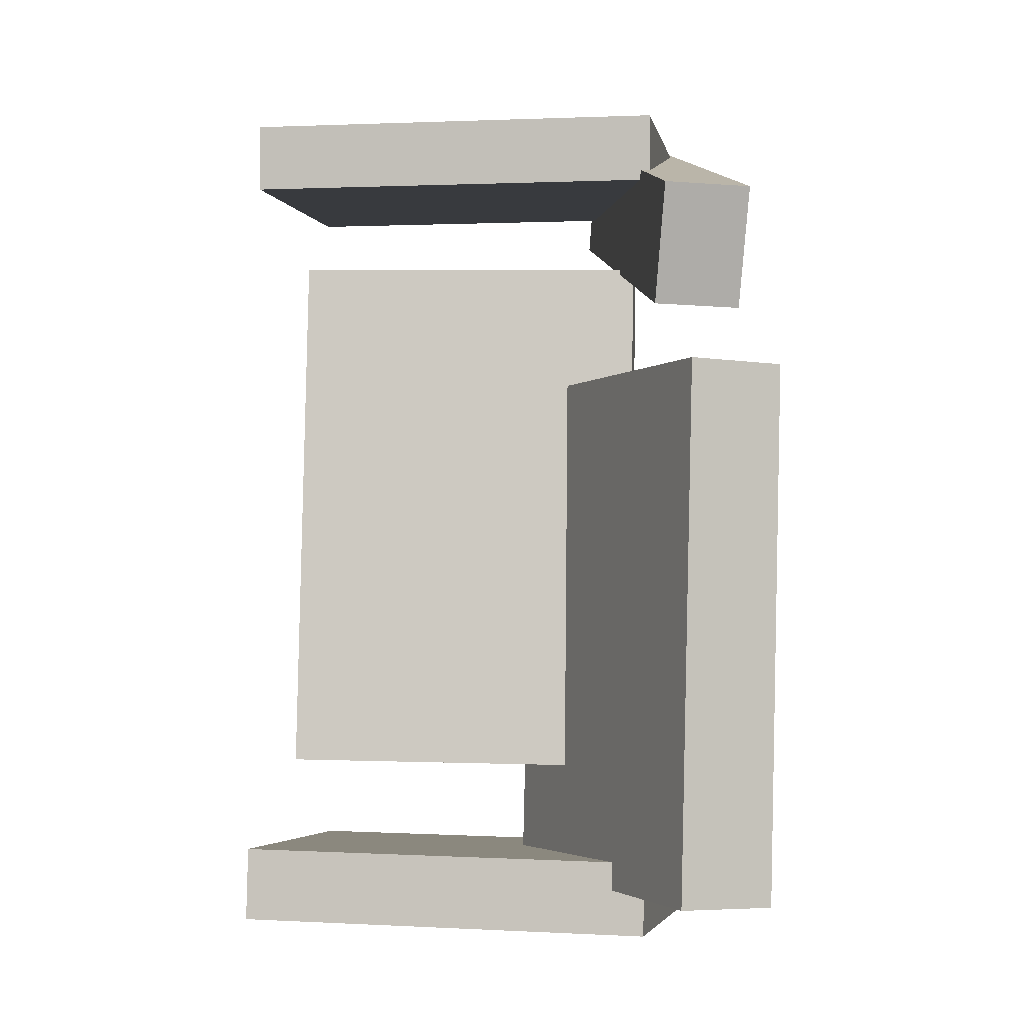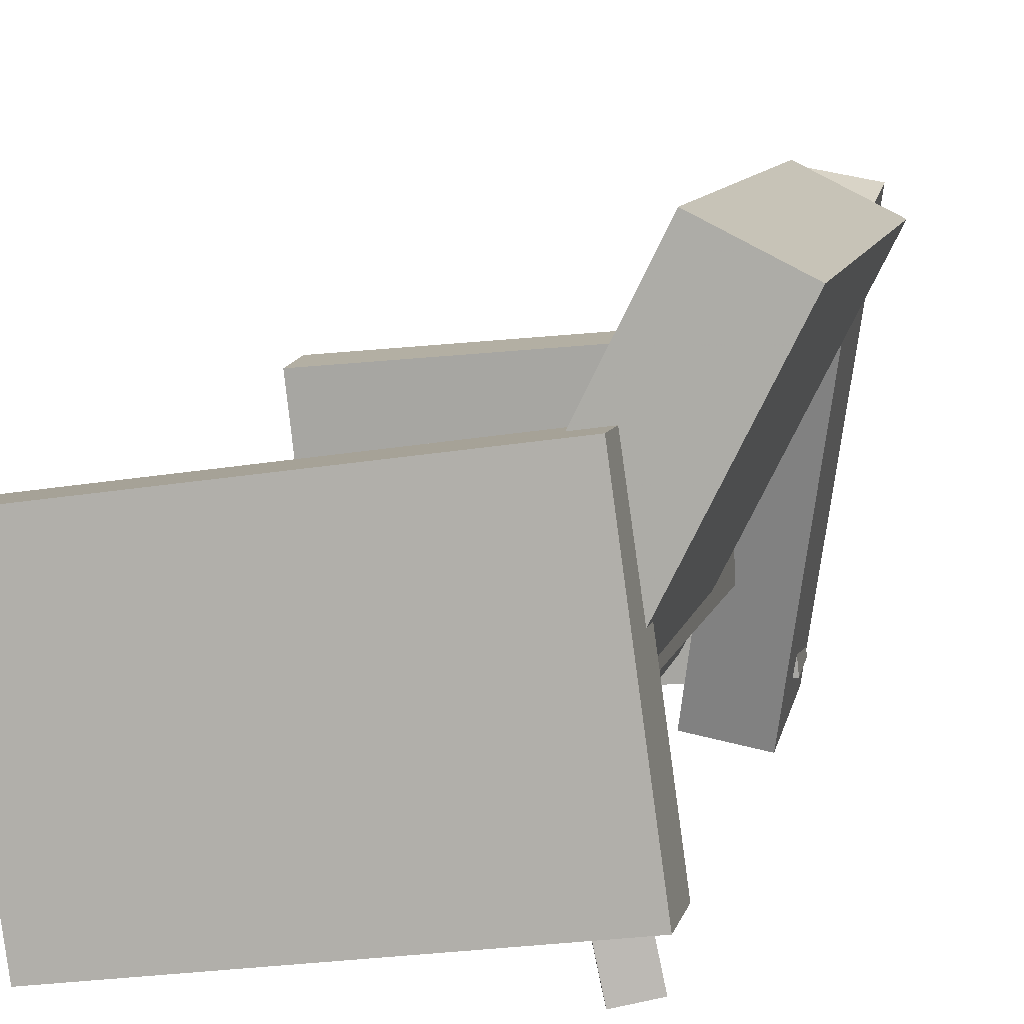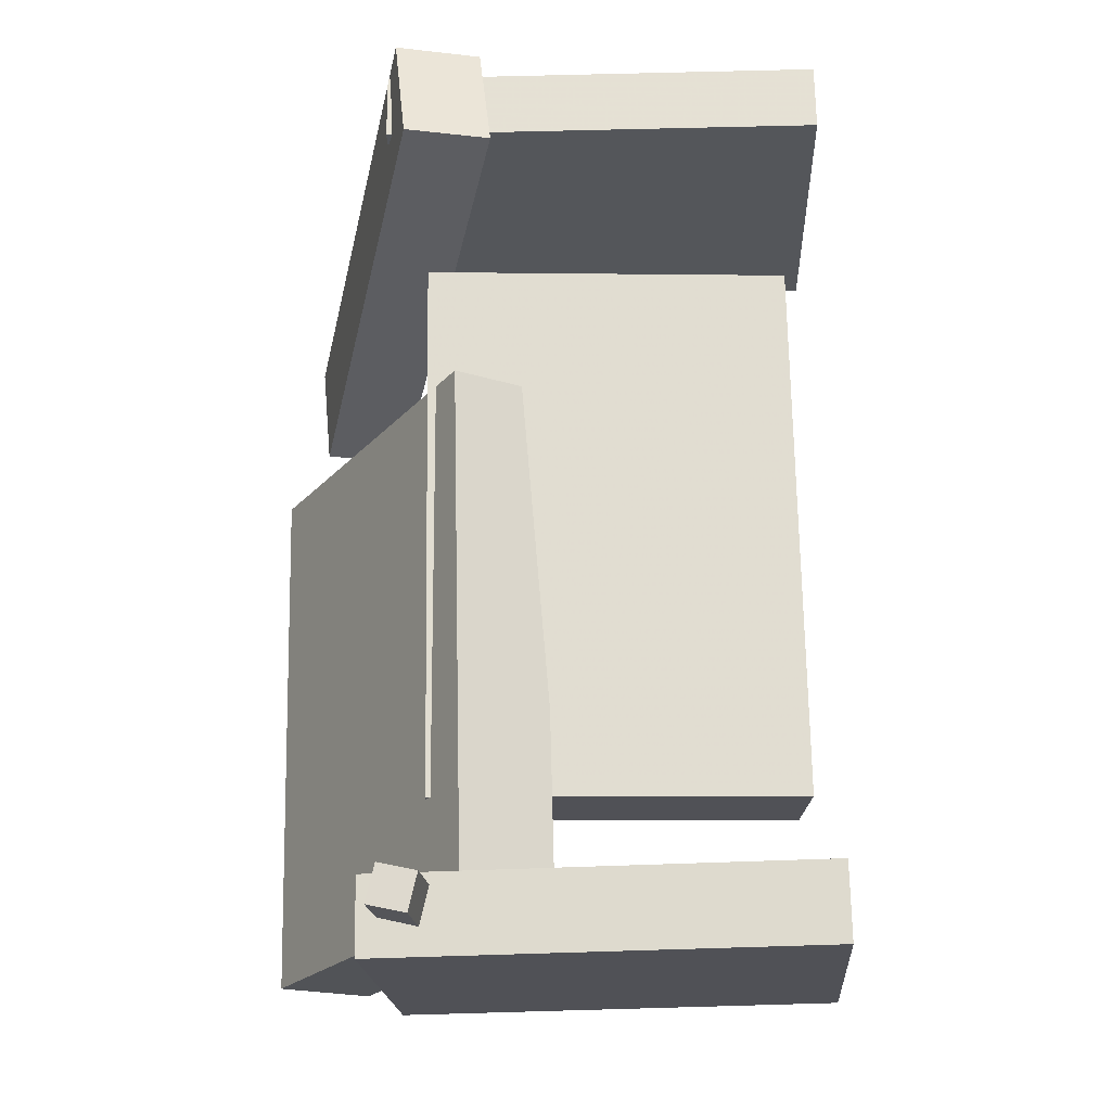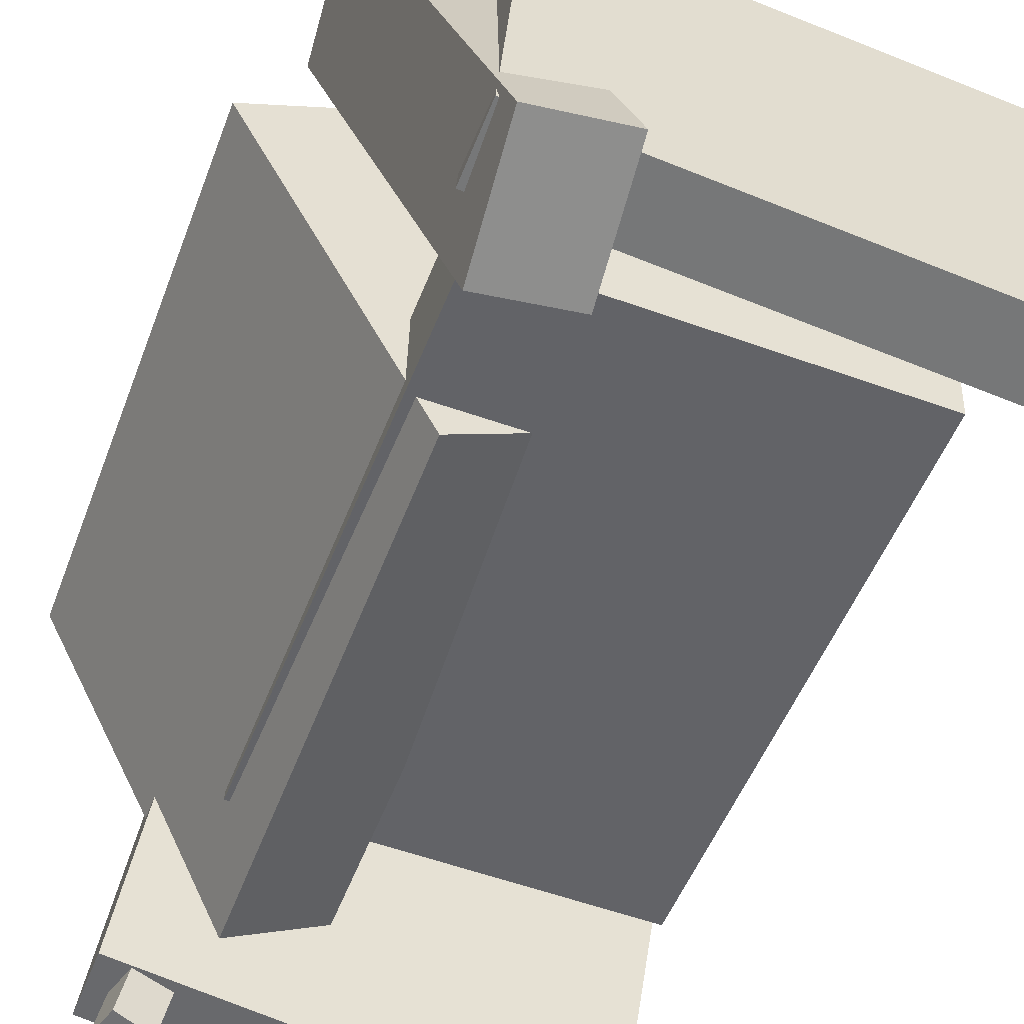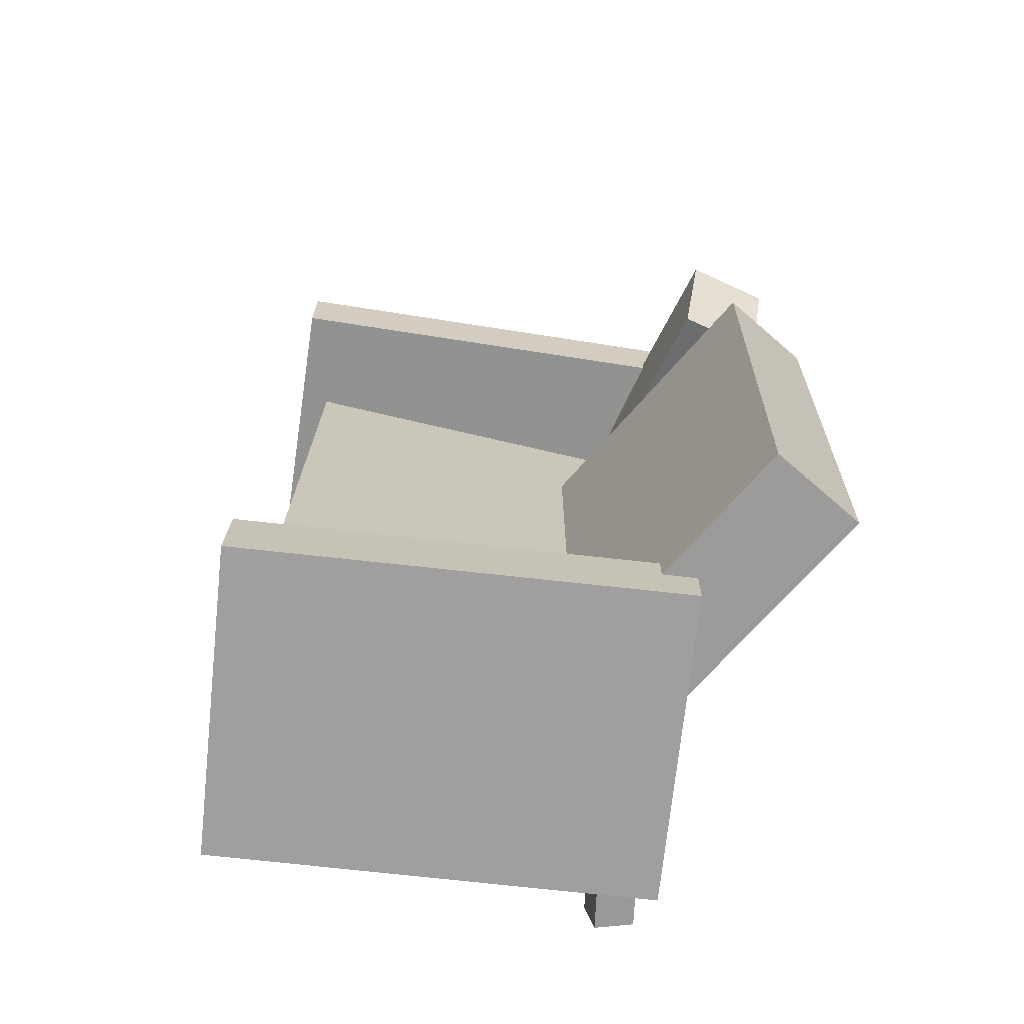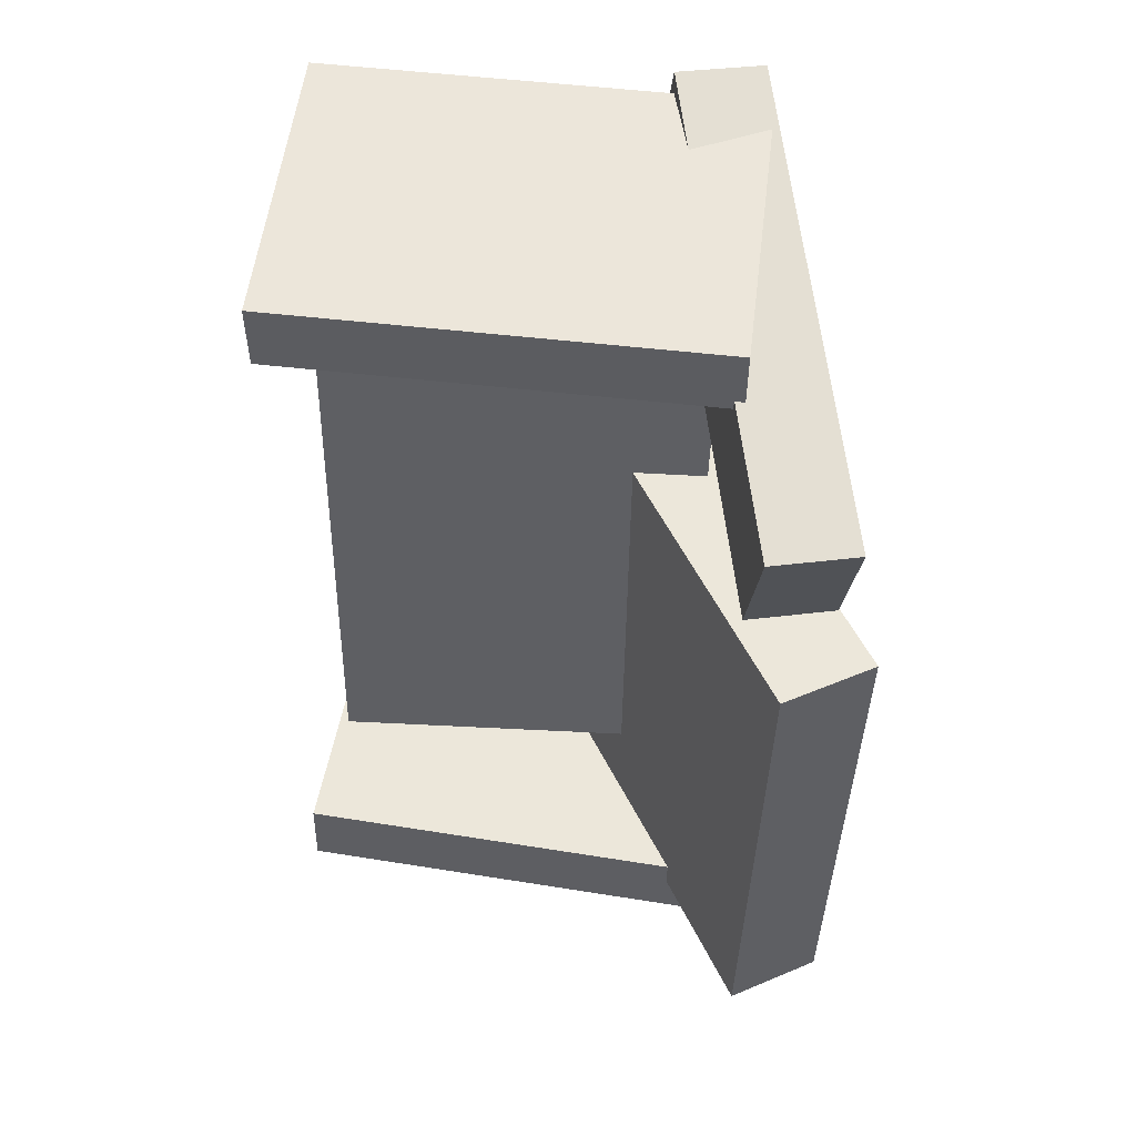
<metadata>
{"format":"obj","ext":"obj","renderer":"f3d","projection":"perspective","resolution":1024,"background":"white","views":[{"elev":-3.5,"azim":-176.5,"up":"+Z"},{"elev":9.3,"azim":-169.0,"up":"+Y"},{"elev":-22.0,"azim":-4.0,"up":"+Z"},{"elev":-52.2,"azim":-21.6,"up":"+Y"},{"elev":-69.8,"azim":165.7,"up":"+Z"},{"elev":51.1,"azim":-178.7,"up":"+Z"}]}
</metadata>
<code>
v -0.1548 -0.1378 0.3108
v -0.155 -0.1343 0.3669
v -0.1305 0.1114 0.2952
v -0.1306 0.1149 0.3514
v 0.1955 -0.1718 0.3139
v 0.1953 -0.1683 0.3701
v 0.2198 0.07742 0.2984
v 0.2196 0.08093 0.3545
f 1.0 7.0 5.0
f 1.0 3.0 7.0
f 1.0 4.0 3.0
f 1.0 2.0 4.0
f 3.0 8.0 7.0
f 3.0 4.0 8.0
f 5.0 7.0 8.0
f 5.0 8.0 6.0
f 1.0 5.0 6.0
f 1.0 6.0 2.0
f 2.0 6.0 8.0
f 2.0 8.0 4.0
v -0.1523 -0.1651 -0.3347
v -0.1454 -0.1663 -0.3046
v -0.1355 -0.08519 -0.3353
v -0.1286 -0.08643 -0.3051
v -0.122 -0.1715 -0.3419
v -0.115 -0.1727 -0.3118
v -0.1052 -0.09161 -0.3425
v -0.09827 -0.09286 -0.3124
f 9.0 15.0 13.0
f 9.0 11.0 15.0
f 9.0 12.0 11.0
f 9.0 10.0 12.0
f 11.0 16.0 15.0
f 11.0 12.0 16.0
f 13.0 15.0 16.0
f 13.0 16.0 14.0
f 9.0 13.0 14.0
f 9.0 14.0 10.0
f 10.0 14.0 16.0
f 10.0 16.0 12.0
v -0.09406 -0.08386 0.1248
v -0.02071 -0.04731 0.1264
v -0.2366 0.2024 0.1197
v -0.1632 0.239 0.1213
v -0.08337 -0.08643 -0.3185
v -0.01001 -0.04988 -0.317
v -0.2259 0.1999 -0.3236
v -0.1525 0.2364 -0.3221
f 17.0 23.0 21.0
f 17.0 19.0 23.0
f 17.0 20.0 19.0
f 17.0 18.0 20.0
f 19.0 24.0 23.0
f 19.0 20.0 24.0
f 21.0 23.0 24.0
f 21.0 24.0 22.0
f 17.0 21.0 22.0
f 17.0 22.0 18.0
f 18.0 22.0 24.0
f 18.0 24.0 20.0
v -0.1585 -0.1228 -0.3646
v -0.1596 -0.1243 -0.3034
v -0.1223 0.1276 -0.3579
v -0.1234 0.1261 -0.2967
v 0.1914 -0.1734 -0.3595
v 0.1903 -0.1749 -0.2983
v 0.2275 0.077 -0.3528
v 0.2264 0.07552 -0.2916
f 25.0 31.0 29.0
f 25.0 27.0 31.0
f 25.0 28.0 27.0
f 25.0 26.0 28.0
f 27.0 32.0 31.0
f 27.0 28.0 32.0
f 29.0 31.0 32.0
f 29.0 32.0 30.0
f 25.0 29.0 30.0
f 25.0 30.0 26.0
f 26.0 30.0 32.0
f 26.0 32.0 28.0
v -0.07092 -0.1749 0.2876
v -0.1404 -0.1873 0.2851
v -0.1339 0.2016 0.1714
v -0.2034 0.1892 0.1688
v -0.07949 -0.1467 0.3836
v -0.149 -0.1591 0.3811
v -0.1425 0.2298 0.2674
v -0.2119 0.2174 0.2648
f 33.0 39.0 37.0
f 33.0 35.0 39.0
f 33.0 36.0 35.0
f 33.0 34.0 36.0
f 35.0 40.0 39.0
f 35.0 36.0 40.0
f 37.0 39.0 40.0
f 37.0 40.0 38.0
f 33.0 37.0 38.0
f 33.0 38.0 34.0
f 34.0 38.0 40.0
f 34.0 40.0 36.0
v -0.1082 0.03256 -0.2203
v -0.1099 -0.04488 -0.2224
v -0.1158 0.0204 0.2314
v -0.1175 -0.05704 0.2293
v 0.1927 0.02585 -0.2154
v 0.191 -0.05158 -0.2175
v 0.1851 0.01369 0.2363
v 0.1834 -0.06374 0.2342
f 41.0 47.0 45.0
f 41.0 43.0 47.0
f 41.0 44.0 43.0
f 41.0 42.0 44.0
f 43.0 48.0 47.0
f 43.0 44.0 48.0
f 45.0 47.0 48.0
f 45.0 48.0 46.0
f 41.0 45.0 46.0
f 41.0 46.0 42.0
f 42.0 46.0 48.0
f 42.0 48.0 44.0

</code>
